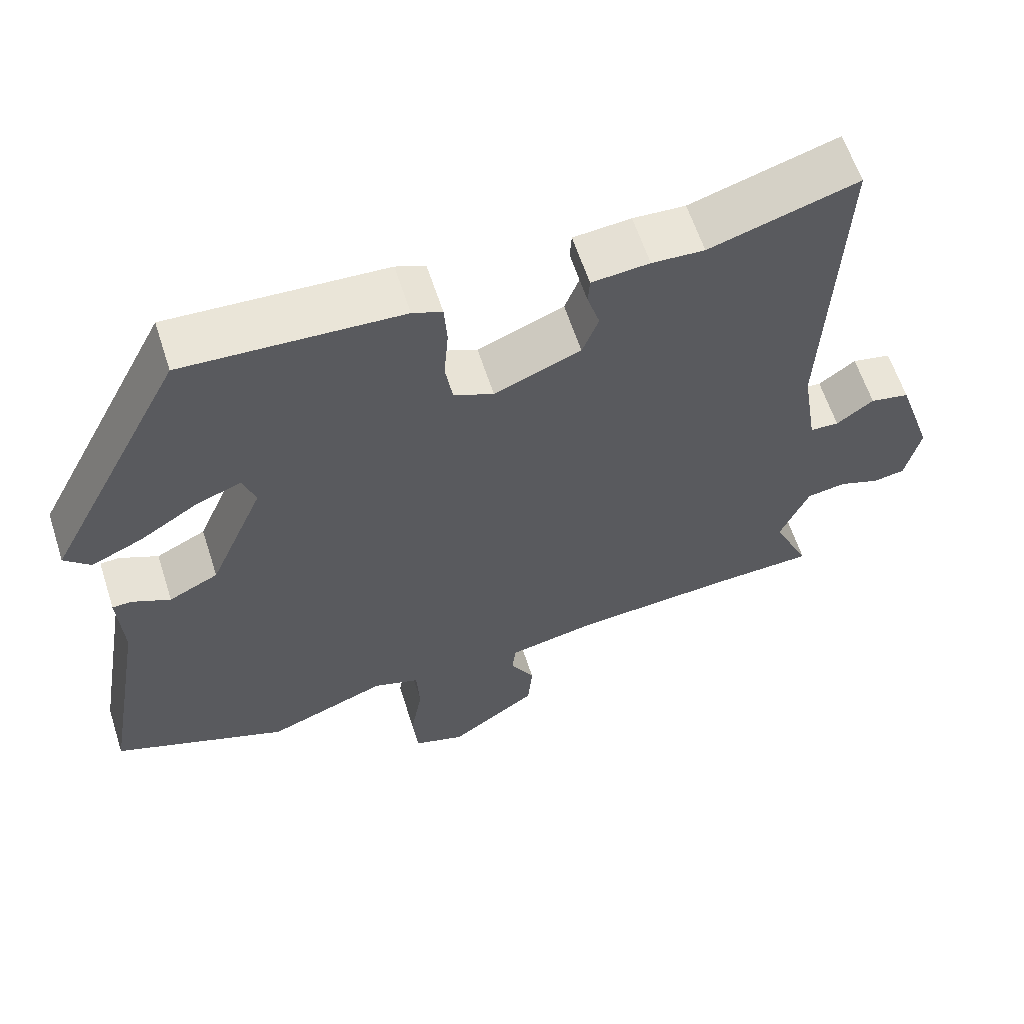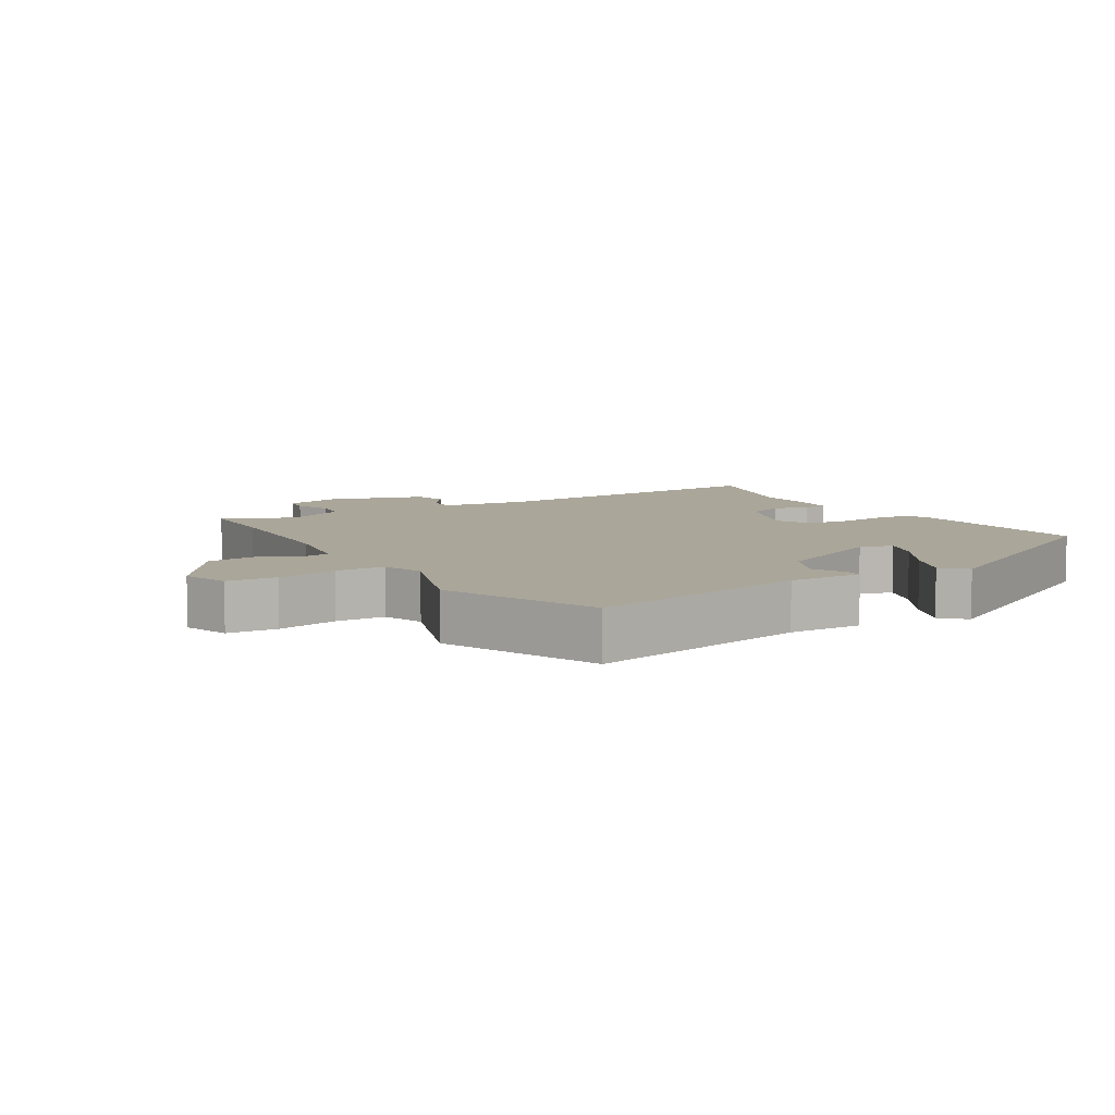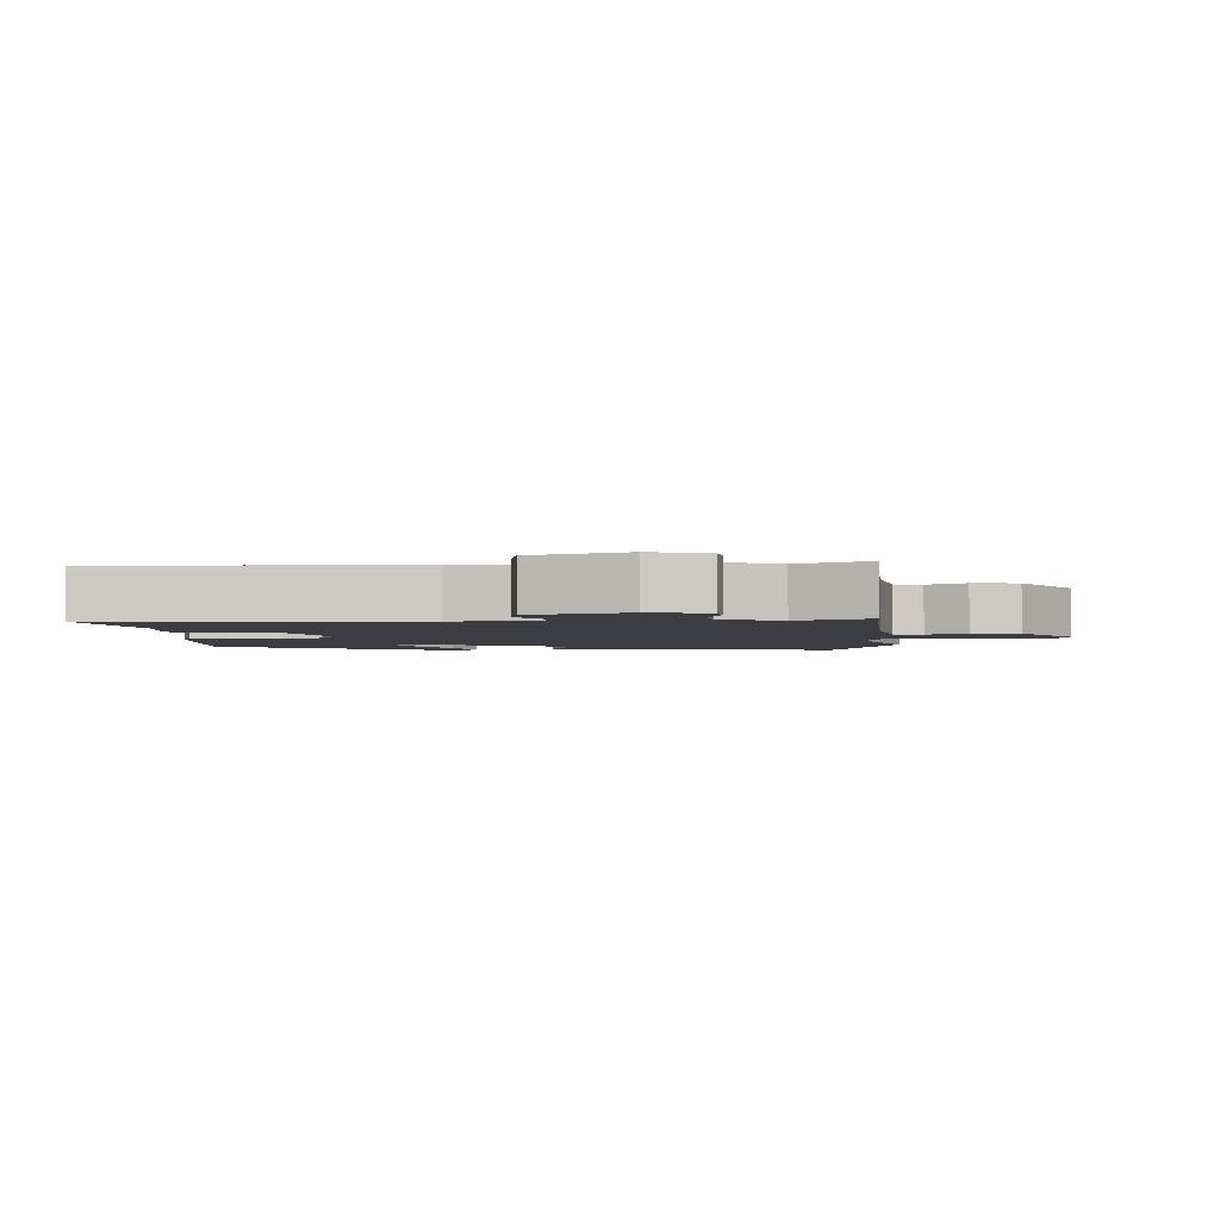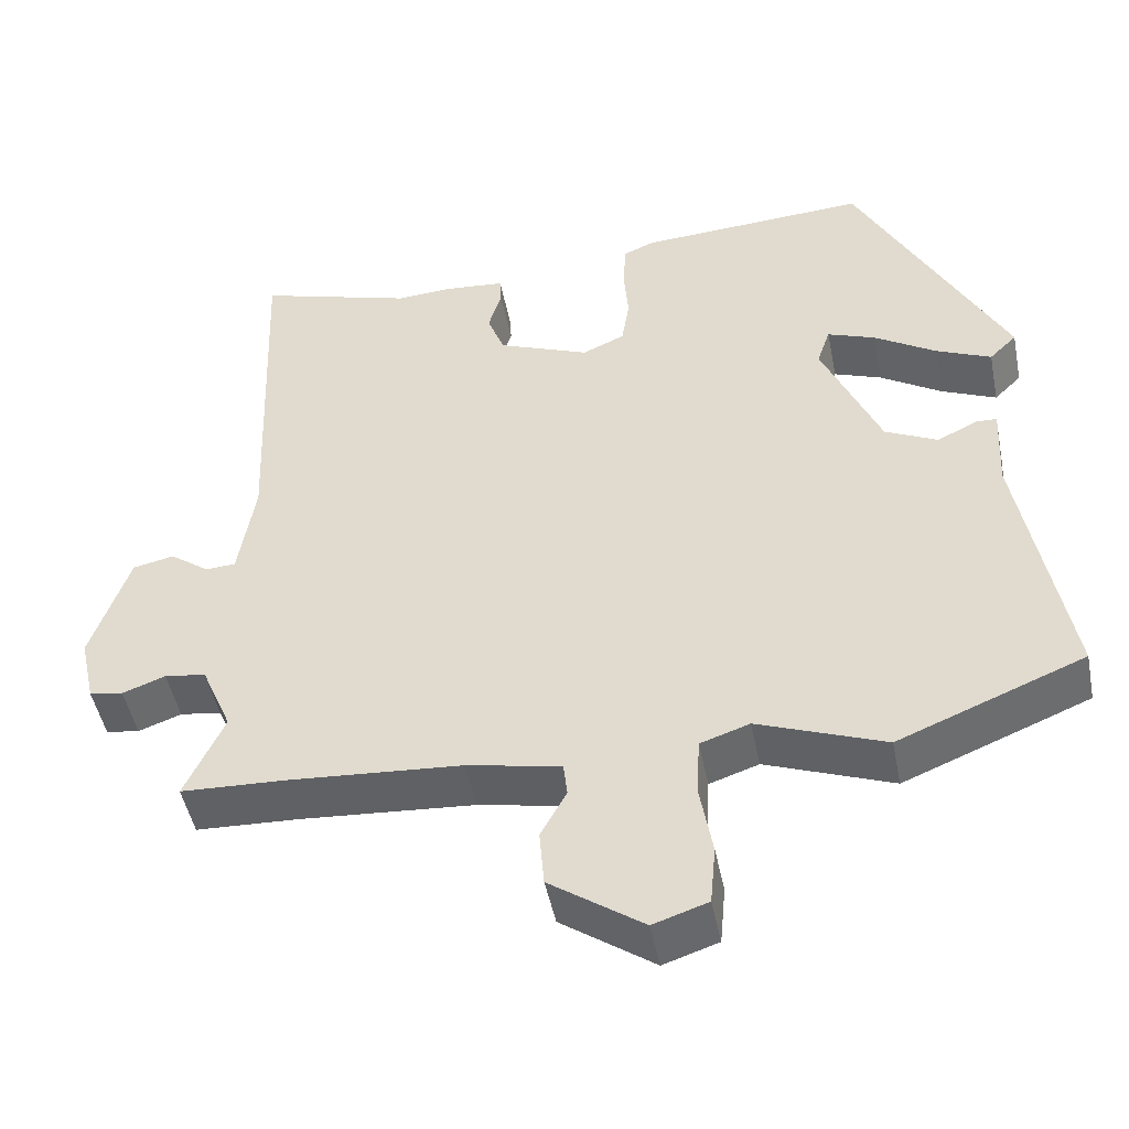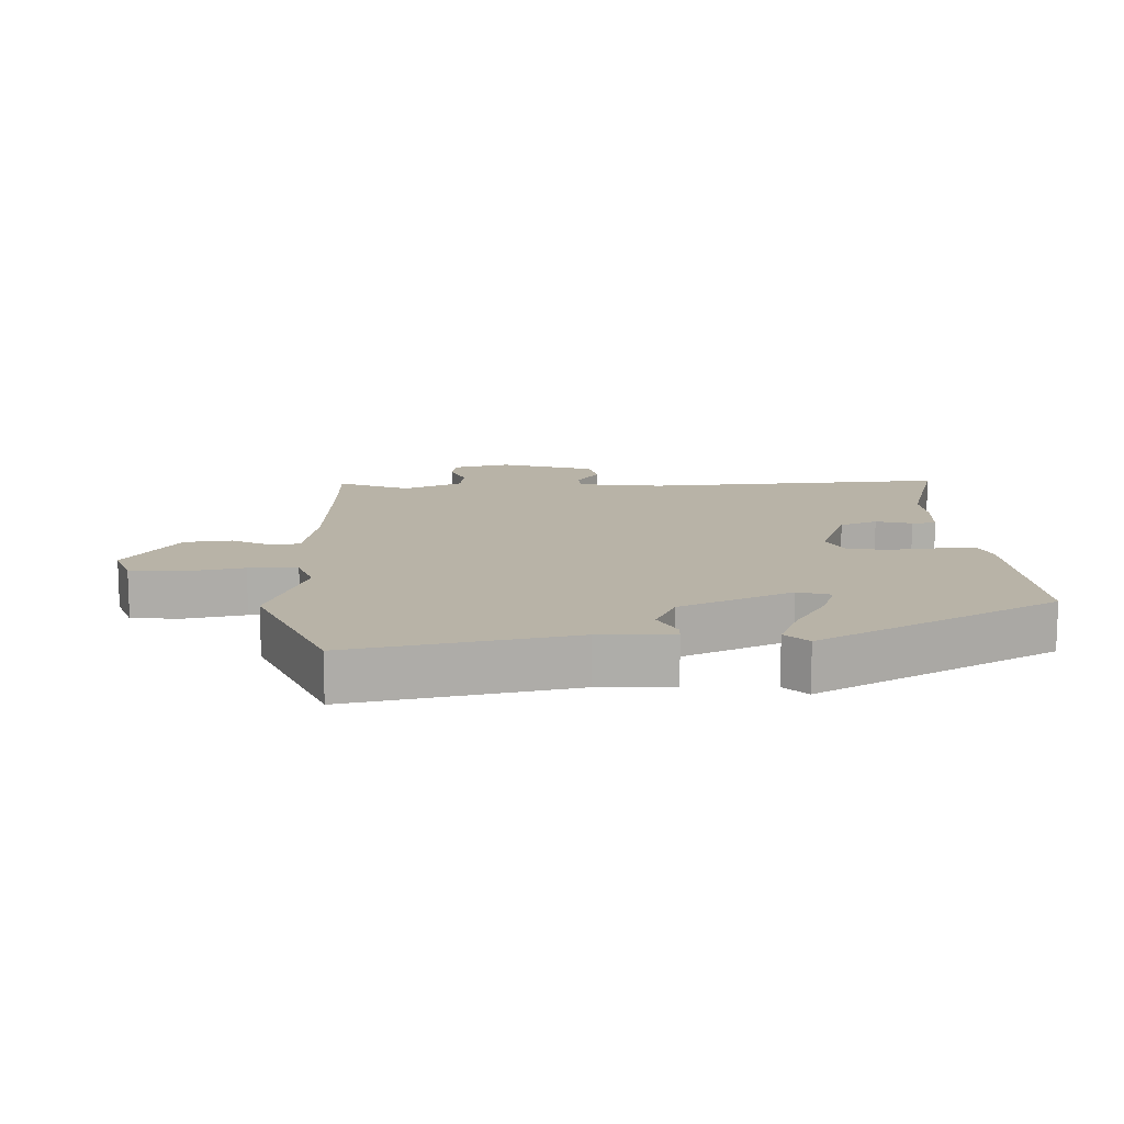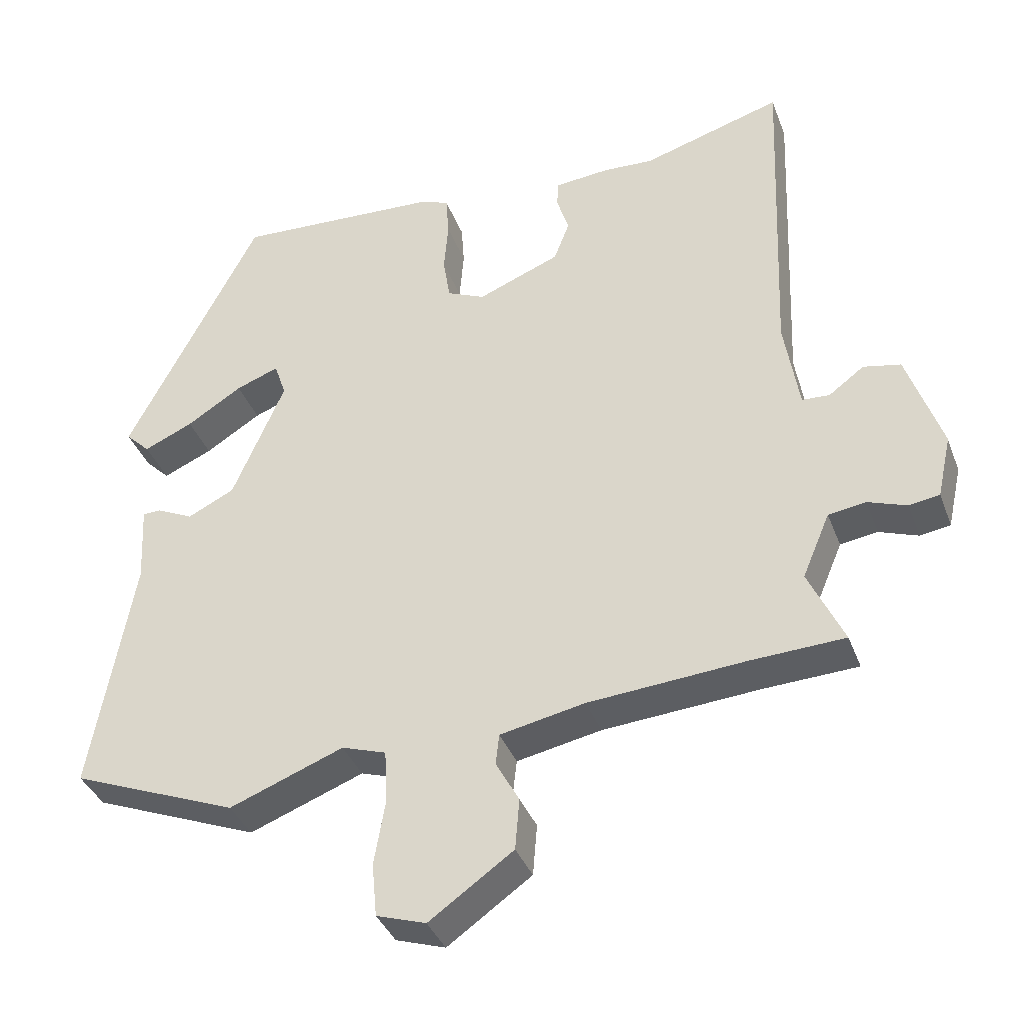
<metadata>
{"format":"obj","ext":"obj","renderer":"f3d","projection":"perspective","resolution":1024,"background":"white","views":[{"elev":61.4,"azim":-17.9,"up":"+Z"},{"elev":7.8,"azim":-122.5,"up":"+Y"},{"elev":-2.9,"azim":92.7,"up":"+Y"},{"elev":-48.1,"azim":-168.7,"up":"+Z"},{"elev":12.9,"azim":-93.4,"up":"+Y"},{"elev":-37.6,"azim":19.4,"up":"+Z"}]}
</metadata>
<code>
v 0.559 0.07 -0.497
v 0.427 0.07 -0.503
v 0.204 0.07 -0.52
v 0.084 0.07 -0.544
v 0.079 0.07 -0.588
v 0.112 0.07 -0.648
v 0.106 0.07 -0.721
v -0.013 0.07 -0.805
v -0.083 0.07 -0.782
v -0.09 0.07 -0.706
v -0.074 0.07 -0.613
v -0.078 0.07 -0.538
v -0.141 0.07 -0.517
v -0.303 0.07 -0.579
v -0.54 0.07 -0.484
v -0.481 0.07 -0.144
v -0.487 0.07 -0.031
v -0.461 0.07 -0.03
v -0.409 0.07 -0.055
v -0.342 0.07 -0.022
v -0.268 0.07 0.152
v -0.285 0.07 0.202
v -0.346 0.07 0.179
v -0.425 0.07 0.129
v -0.495 0.07 0.098
v -0.53 0.07 0.132
v -0.341 0.07 0.5
v -0.048 0.07 0.484
v -0.008 0.07 0.468
v -0.004 0.07 0.409
v -0.01 0.07 0.335
v 0 0.07 0.272
v 0.054 0.07 0.248
v 0.171 0.07 0.295
v 0.193 0.07 0.353
v 0.176 0.07 0.408
v 0.178 0.07 0.445
v 0.256 0.07 0.452
v 0.327 0.07 0.448
v 0.526 0.07 0.508
v 0.507 0.07 0.041
v 0.528 0.07 -0.09
v 0.567 0.07 -0.092
v 0.617 0.07 -0.055
v 0.67 0.07 -0.066
v 0.719 0.07 -0.212
v 0.699 0.07 -0.301
v 0.656 0.07 -0.308
v 0.601 0.07 -0.288
v 0.548 0.07 -0.296
v 0.509 0.07 -0.388
v 0.559 0 -0.497
v 0.427 0 -0.503
v 0.204 0 -0.52
v 0.084 0 -0.544
v 0.079 0 -0.588
v 0.112 0 -0.648
v 0.106 0 -0.721
v -0.013 0 -0.805
v -0.083 0 -0.782
v -0.09 0 -0.706
v -0.074 0 -0.613
v -0.078 0 -0.538
v -0.141 0 -0.517
v -0.303 0 -0.579
v -0.54 0 -0.484
v -0.481 0 -0.144
v -0.487 0 -0.031
v -0.461 0 -0.03
v -0.409 0 -0.055
v -0.342 0 -0.022
v -0.268 0 0.152
v -0.285 0 0.202
v -0.346 0 0.179
v -0.425 0 0.129
v -0.495 0 0.098
v -0.53 0 0.132
v -0.341 0 0.5
v -0.048 0 0.484
v -0.008 0 0.468
v -0.004 0 0.409
v -0.01 0 0.335
v 0 0 0.272
v 0.054 0 0.248
v 0.171 0 0.295
v 0.193 0 0.353
v 0.176 0 0.408
v 0.178 0 0.445
v 0.256 0 0.452
v 0.327 0 0.448
v 0.526 0 0.508
v 0.507 0 0.041
v 0.528 0 -0.09
v 0.567 0 -0.092
v 0.617 0 -0.055
v 0.67 0 -0.066
v 0.719 0 -0.212
v 0.699 0 -0.301
v 0.656 0 -0.308
v 0.601 0 -0.288
v 0.548 0 -0.296
v 0.509 0 -0.388
f 47 48 49
f 46 47 49
f 45 46 49
f 44 45 49
f 43 44 49
f 42 43 49 50
f 41 42 50 51
f 39 40 41
f 39 41 51
f 38 39 51
f 37 38 51
f 36 37 51
f 35 36 51
f 29 30 31
f 28 29 31
f 27 28 31
f 26 27 31
f 23 24 25 26
f 22 23 26 31
f 21 22 31 32
f 16 17 18 19
f 16 19 20
f 15 16 20
f 14 15 20
f 13 14 20
f 21 32 33
f 20 21 33
f 13 20 33
f 12 13 33
f 9 10 11
f 8 9 11
f 7 8 11
f 6 7 11
f 5 6 11
f 51 1 2
f 51 2 3
f 35 51 3
f 34 35 3
f 12 33 34
f 11 12 34
f 5 11 34
f 4 5 34
f 3 4 34
f 100 99 98
f 100 98 97
f 100 97 96
f 100 96 95
f 100 95 94
f 101 100 94 93
f 102 101 93 92
f 92 91 90
f 102 92 90
f 102 90 89
f 102 89 88
f 102 88 87
f 102 87 86
f 82 81 80
f 82 80 79
f 82 79 78
f 82 78 77
f 77 76 75 74
f 82 77 74 73
f 83 82 73 72
f 70 69 68 67
f 71 70 67
f 71 67 66
f 71 66 65
f 71 65 64
f 84 83 72
f 84 72 71
f 84 71 64
f 84 64 63
f 62 61 60
f 62 60 59
f 62 59 58
f 62 58 57
f 62 57 56
f 53 52 102
f 54 53 102
f 54 102 86
f 54 86 85
f 85 84 63
f 85 63 62
f 85 62 56
f 85 56 55
f 85 55 54
f 1 52 53 2
f 2 53 54 3
f 3 54 55 4
f 4 55 56 5
f 5 56 57 6
f 6 57 58 7
f 7 58 59 8
f 8 59 60 9
f 9 60 61 10
f 10 61 62 11
f 11 62 63 12
f 12 63 64 13
f 13 64 65 14
f 14 65 66 15
f 15 66 67 16
f 16 67 68 17
f 17 68 69 18
f 18 69 70 19
f 19 70 71 20
f 20 71 72 21
f 21 72 73 22
f 22 73 74 23
f 23 74 75 24
f 24 75 76 25
f 25 76 77 26
f 26 77 78 27
f 27 78 79 28
f 28 79 80 29
f 29 80 81 30
f 30 81 82 31
f 31 82 83 32
f 32 83 84 33
f 33 84 85 34
f 34 85 86 35
f 35 86 87 36
f 36 87 88 37
f 37 88 89 38
f 38 89 90 39
f 39 90 91 40
f 40 91 92 41
f 41 92 93 42
f 42 93 94 43
f 43 94 95 44
f 44 95 96 45
f 45 96 97 46
f 46 97 98 47
f 47 98 99 48
f 48 99 100 49
f 49 100 101 50
f 50 101 102 51
f 51 102 52 1

</code>
